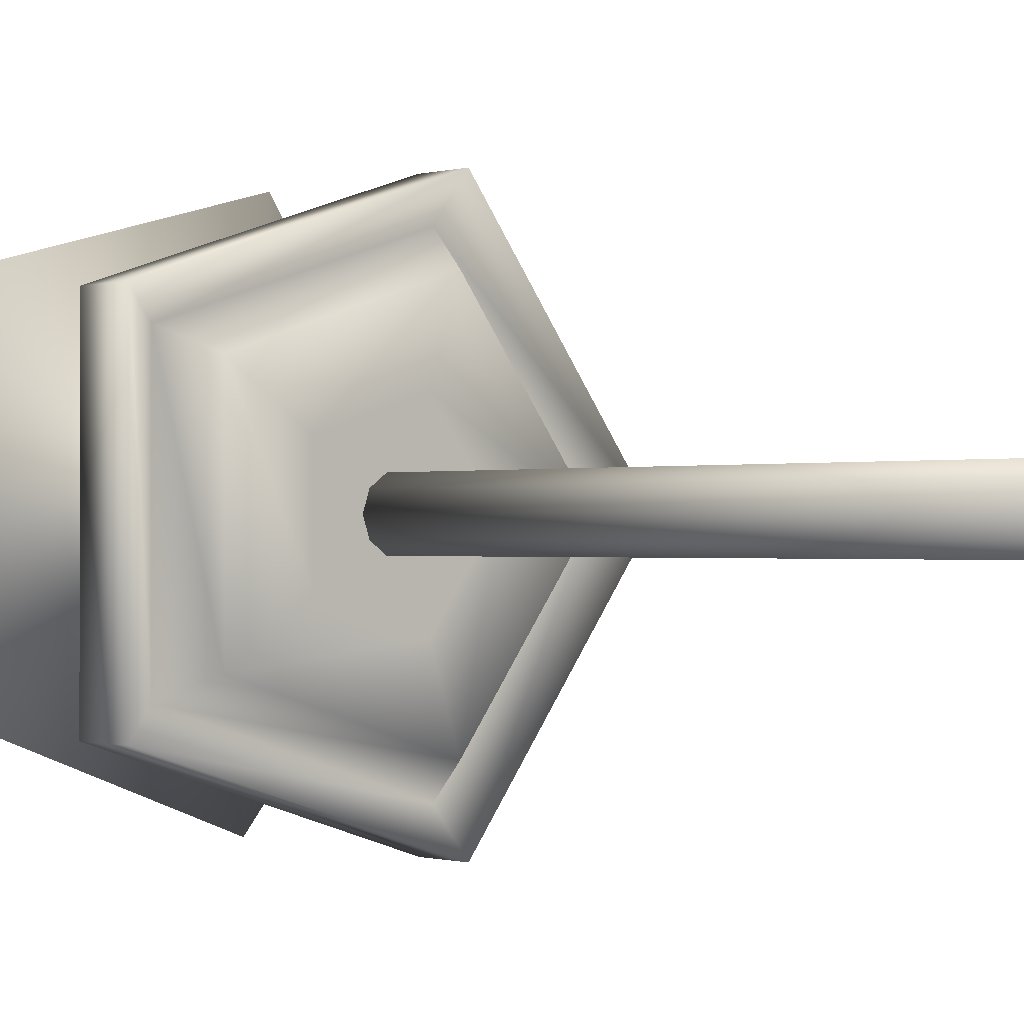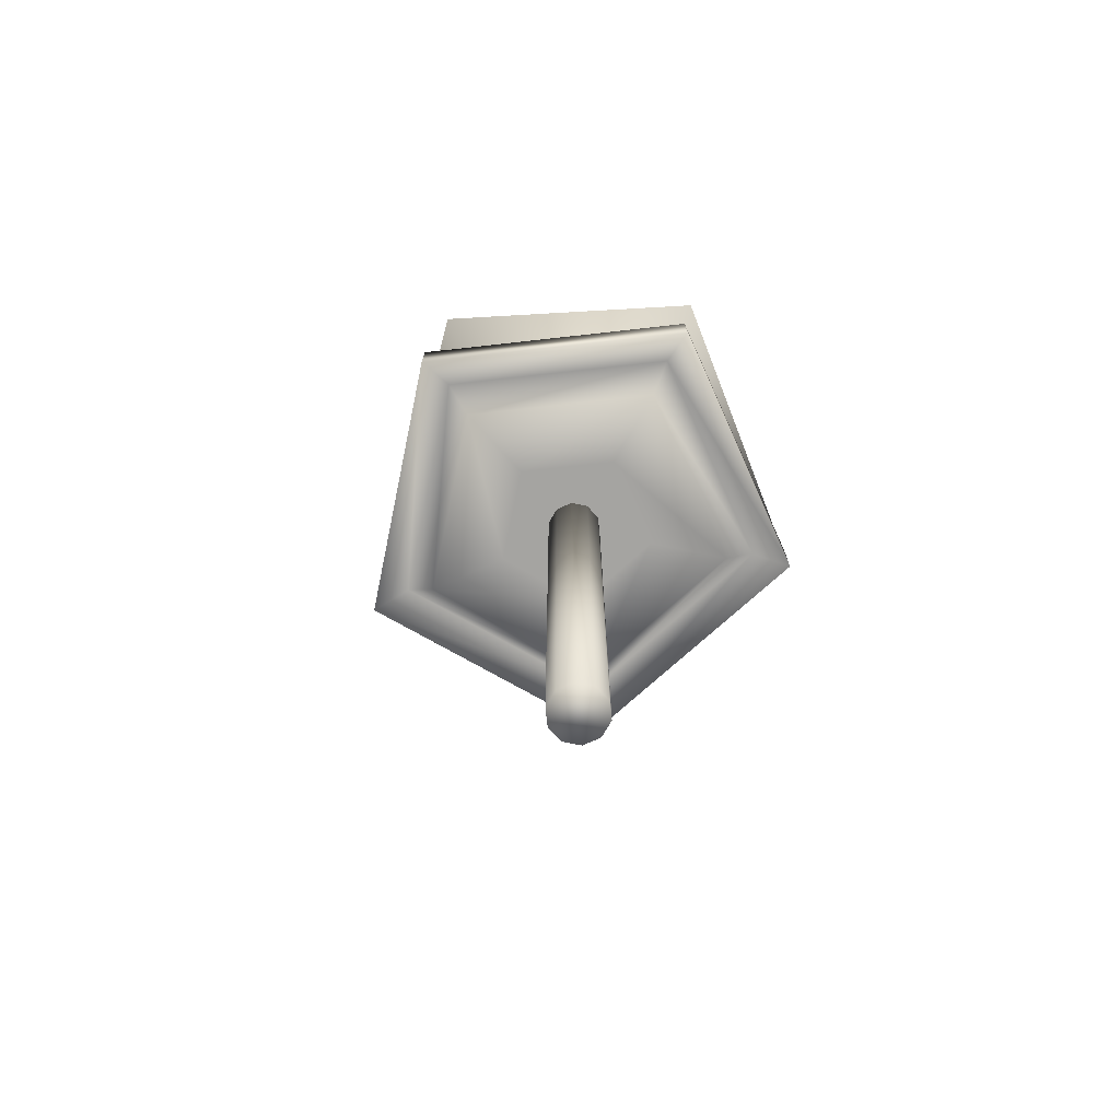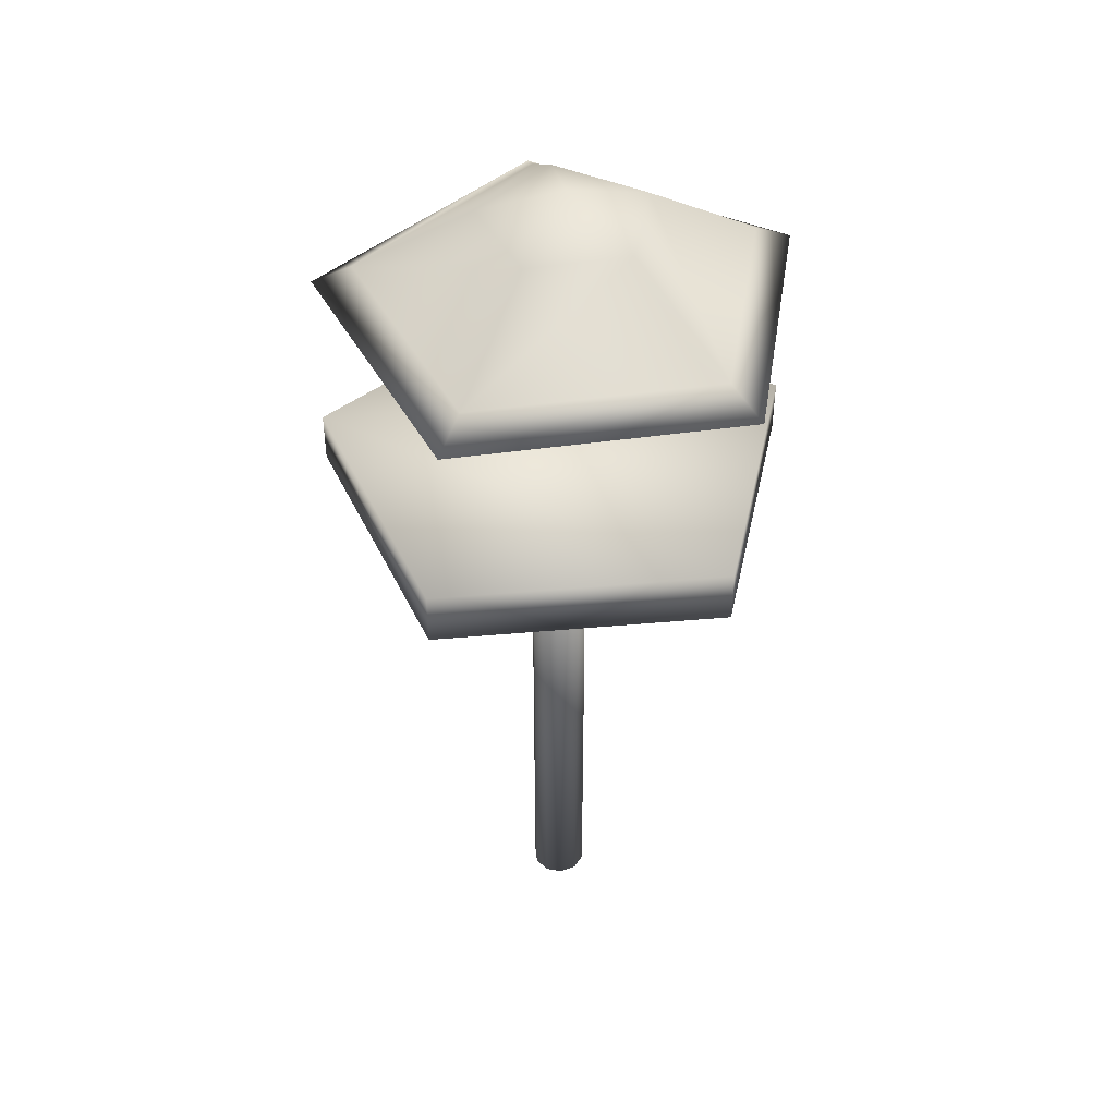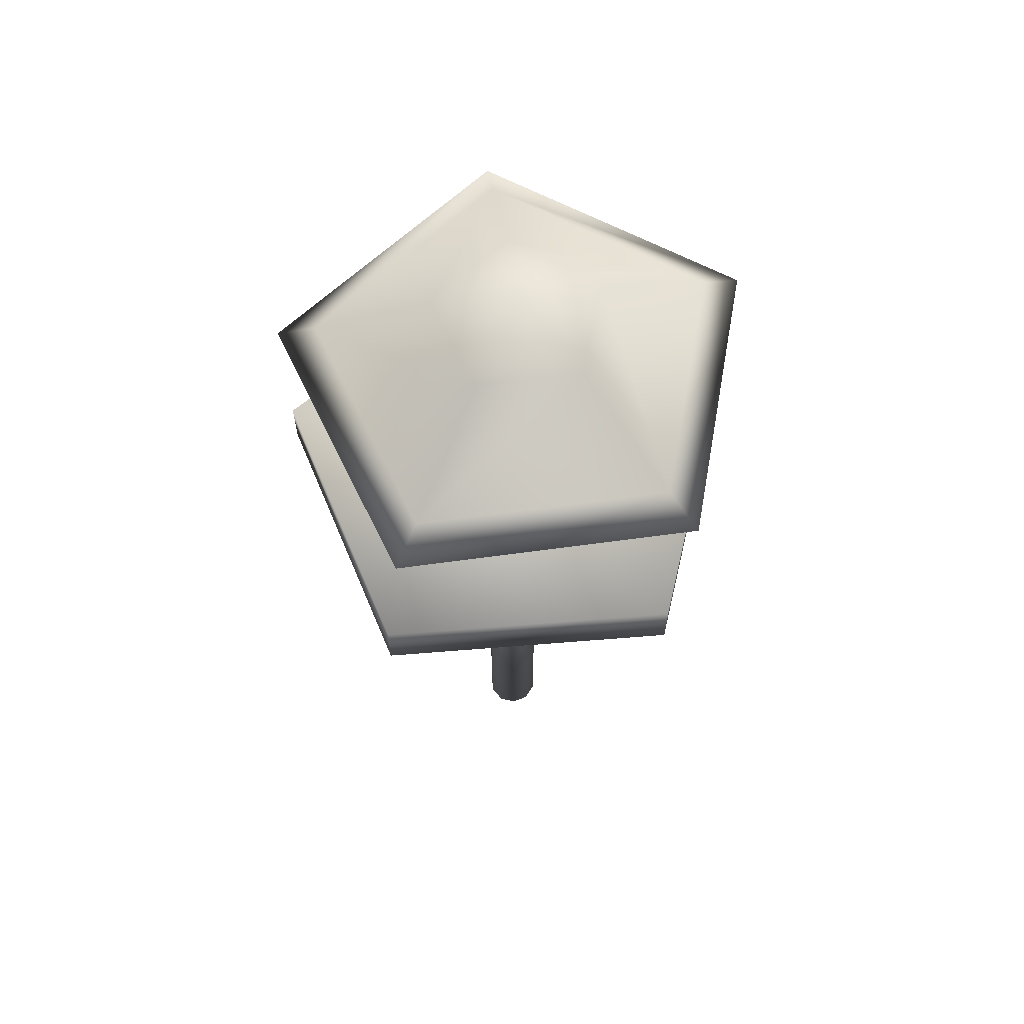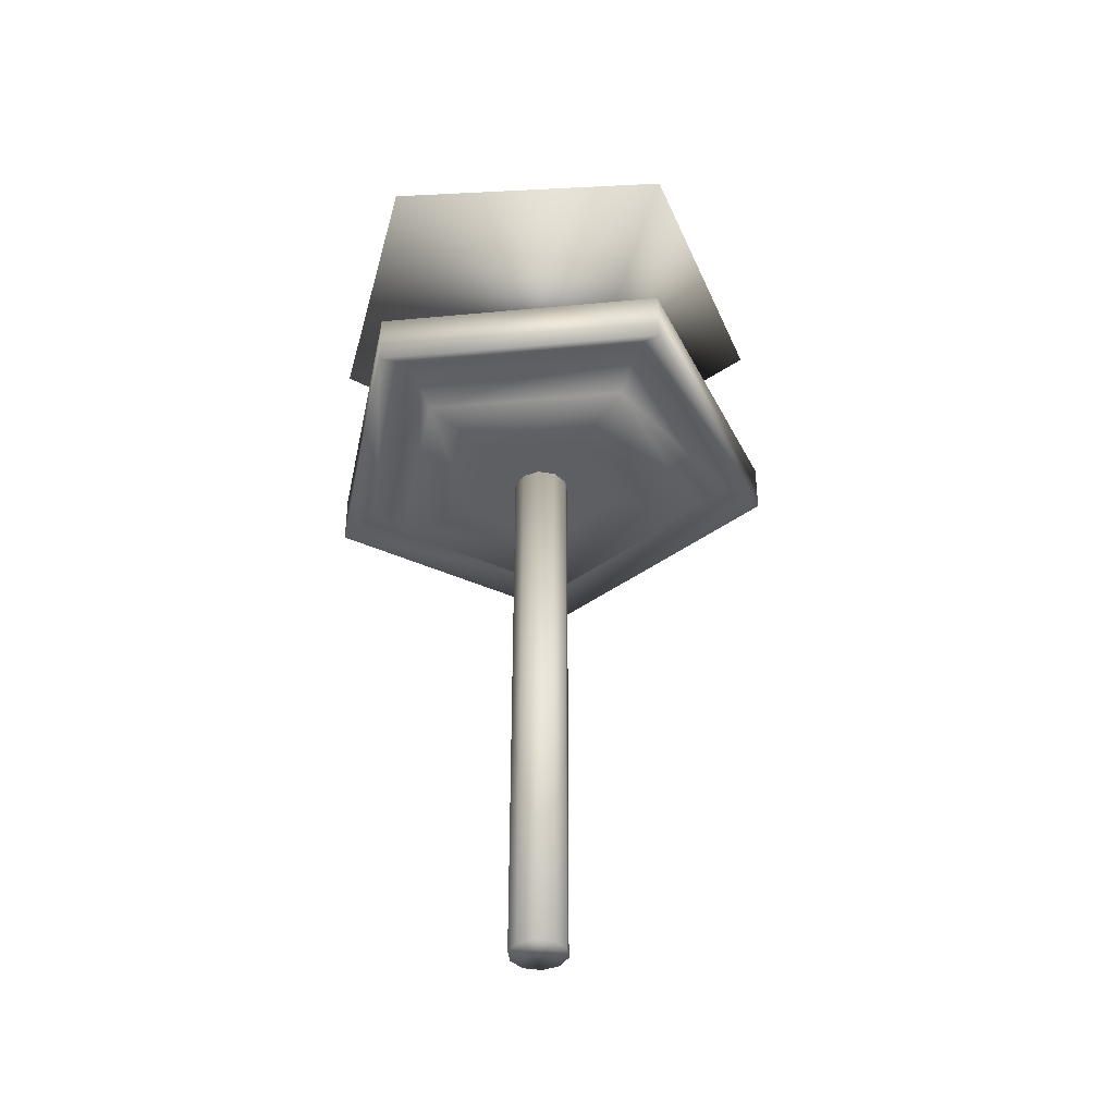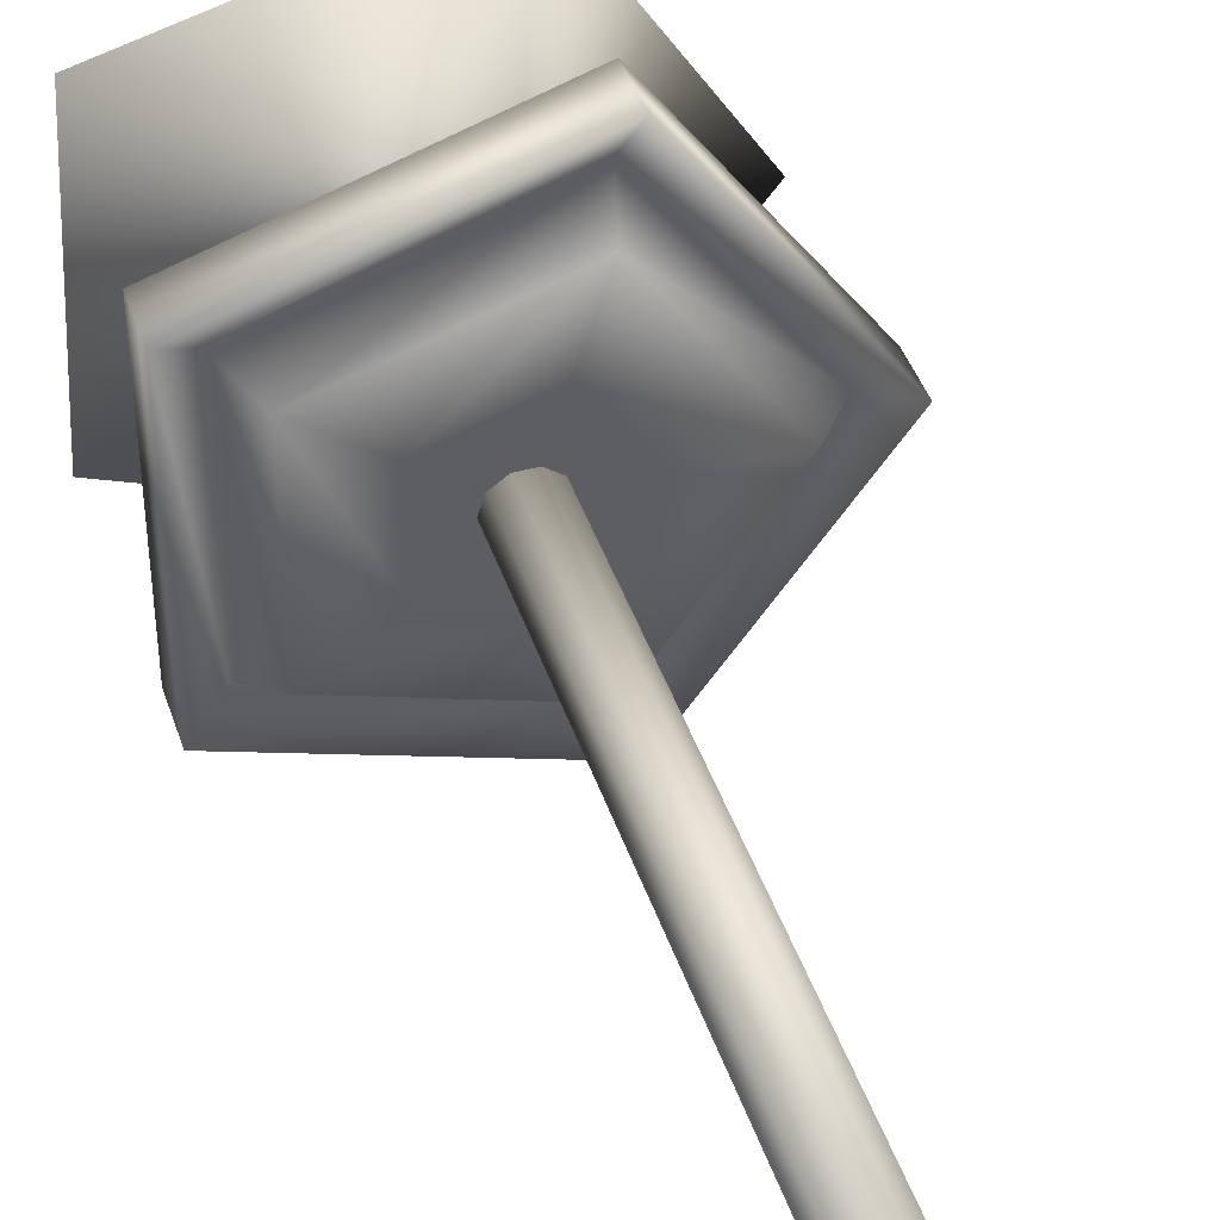
<metadata>
{"format":"obj","ext":"obj","renderer":"f3d","projection":"perspective","resolution":1024,"background":"white","views":[{"elev":-0.4,"azim":-40.3,"up":"+Z"},{"elev":-73.3,"azim":-155.7,"up":"+Y"},{"elev":43.8,"azim":-96.0,"up":"+Y"},{"elev":62.9,"azim":-94.7,"up":"+Y"},{"elev":-40.1,"azim":-11.4,"up":"+Y"},{"elev":42.0,"azim":-17.7,"up":"+Z"}]}
</metadata>
<code>
v  1.545 0 -4.755
v  4.045 0 -2.939
v  5 0 -0
v  4.045 0 2.939
v  1.545 0 4.755
v  -1.545 0 4.755
v  -4.045 0 2.939
v  -5 0 0
v  -4.045 0 -2.939
v  -1.545 0 -4.755
v  4.045 100 -2.939
v  5 100 -0
v  1.545 100 -4.755
v  -1.545 100 -4.755
v  -4.045 100 -2.939
v  -5 100 0
v  -4.045 100 2.939
v  -1.545 100 4.755
v  1.545 100 4.755
v  4.045 100 2.939
v  0 100 -0
v  4.635 100 -14.27
v  15 100 -0
v  -12.14 100 -8.817
v  -12.14 100 8.817
v  4.635 100 14.27
v  9.271 100 -28.53
v  30 100 -0
v  -24.27 100 -17.63
v  -24.27 100 17.63
v  9.271 100 28.53
v  11.06 107.2 -34.05
v  35.8 107.2 -0
v  -28.97 107.2 -21.05
v  -28.97 107.2 21.05
v  11.06 107.2 34.05
v  8.503 148.1 -33.48
v  -30.79 148.1 -18.39
v  -13.34 161.4 -7.062
v  3.119 161.4 -13.38
v  -28.59 148.5 23.64
v  -12.42 161.7 10.55
v  12.07 148.5 34.53
v  4.612 161.7 15.11
v  34.99 148.5 -0.7663
v  14.22 161.7 0.3226
v  -0.7638 166.7 1.108
v  13.26 103.3 -40.83
v  13.25 112.4 -40.82
v  42.94 112.4 0.0149
v  42.93 103.3 -0.0008
v  -34.73 103.3 -25.23
v  -34.73 112.8 -25.21
v  -34.73 103.3 25.23
v  -34.73 112.8 25.23
v  13.26 103.3 40.82
v  13.25 112.8 40.84
v  10.36 144.2 -40.36
v  -36.76 144.2 -22.25
v  42.11 144.5 -1.125
v  14.62 144.5 41.18
v  -34.11 144.5 28.13
o Lightpost
g Lightpost
f 1 2 3 4 5 6 7 8 9 10
f 3 2 11 12
f 2 1 13 11
f 1 10 14 13
f 10 9 15 14
f 9 8 16 15
f 8 7 17 16
f 7 6 18 17
f 6 5 19 18
f 5 4 20 19
f 4 3 12 20
f 17 18 19 20 12 11 13 14 15 16
f 21 22 23
f 21 24 22
f 21 25 24
f 21 26 25
f 21 23 26
f 23 22 27 28
f 22 24 29 27
f 24 25 30 29
f 25 26 31 30
f 26 23 28 31
f 28 27 32 33
f 27 29 34 32
f 29 30 35 34
f 30 31 36 35
f 31 28 33 36
f 37 38 39 40
f 38 41 42 39
f 41 43 44 42
f 43 45 46 44
f 45 37 40 46
f 47 40 39
f 47 39 42
f 47 42 44
f 47 44 46
f 47 46 40
f 48 49 50 51
f 52 53 49 48
f 54 55 53 52
f 56 57 55 54
f 51 50 57 56
f 38 37 58 59
f 37 45 60 58
f 45 43 61 60
f 43 41 62 61
f 41 38 59 62
f 33 32 48 51
f 32 34 52 48
f 34 35 54 52
f 35 36 56 54
f 36 33 51 56
f 49 53 55 57
f 49 57 50 49
f 60 61 58 60
f 61 62 59 58
v  0 144.3 -0
v  -0 133.9 -14.27
v  -13.57 133.9 -4.408
v  -8.385 133.9 11.54
v  8.385 133.9 11.54
v  13.57 133.9 -4.408
v  0 114.3 -0
o Light_Source
g Light_Source
f 63 64 65
f 63 65 66
f 63 66 67
f 63 67 68
f 63 68 64
f 69 65 64
f 69 66 65
f 69 67 66
f 69 68 67
f 69 64 68

</code>
